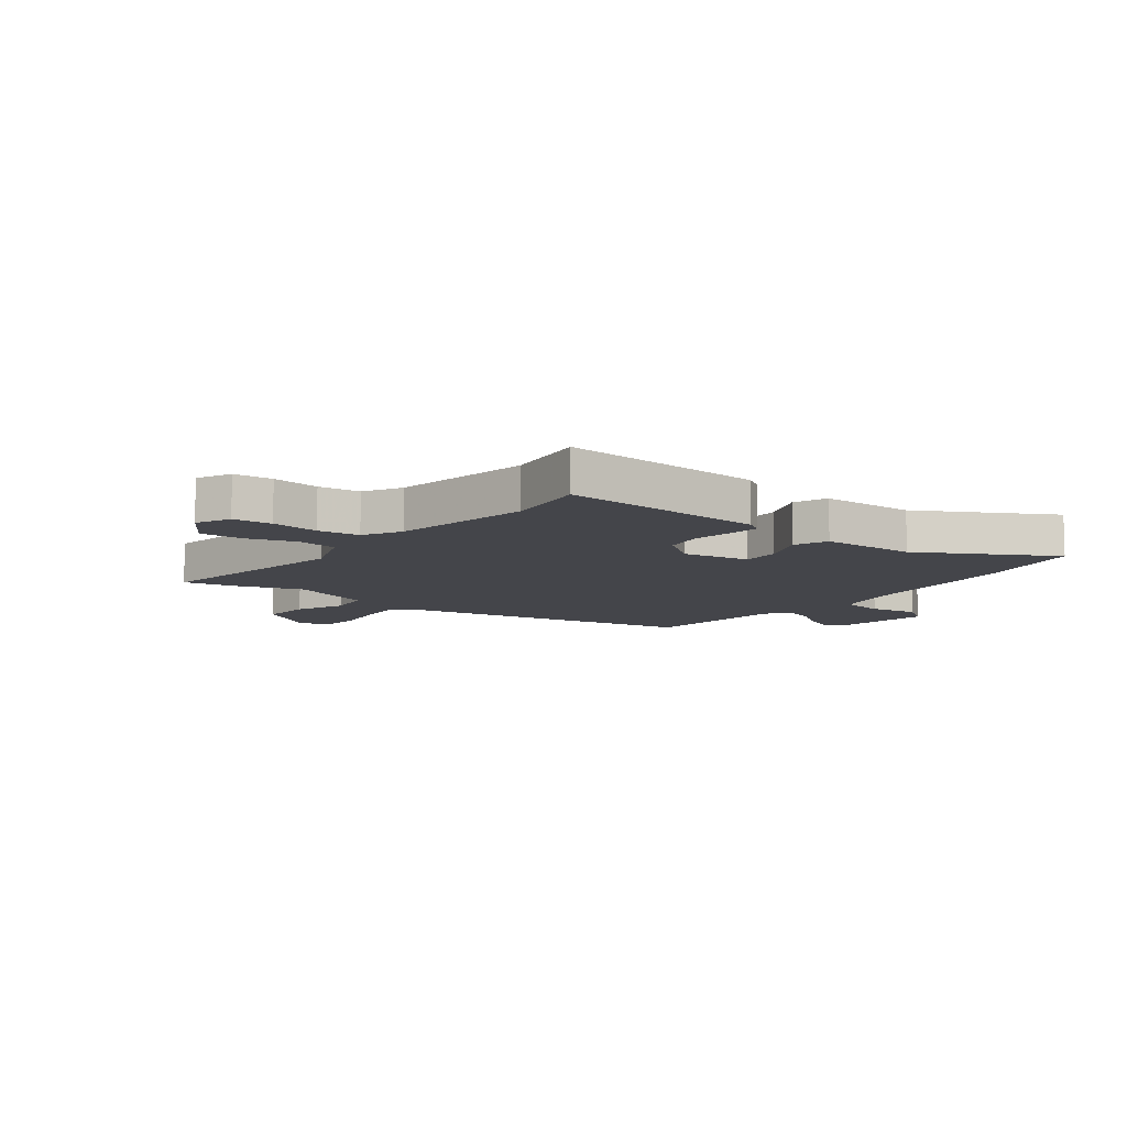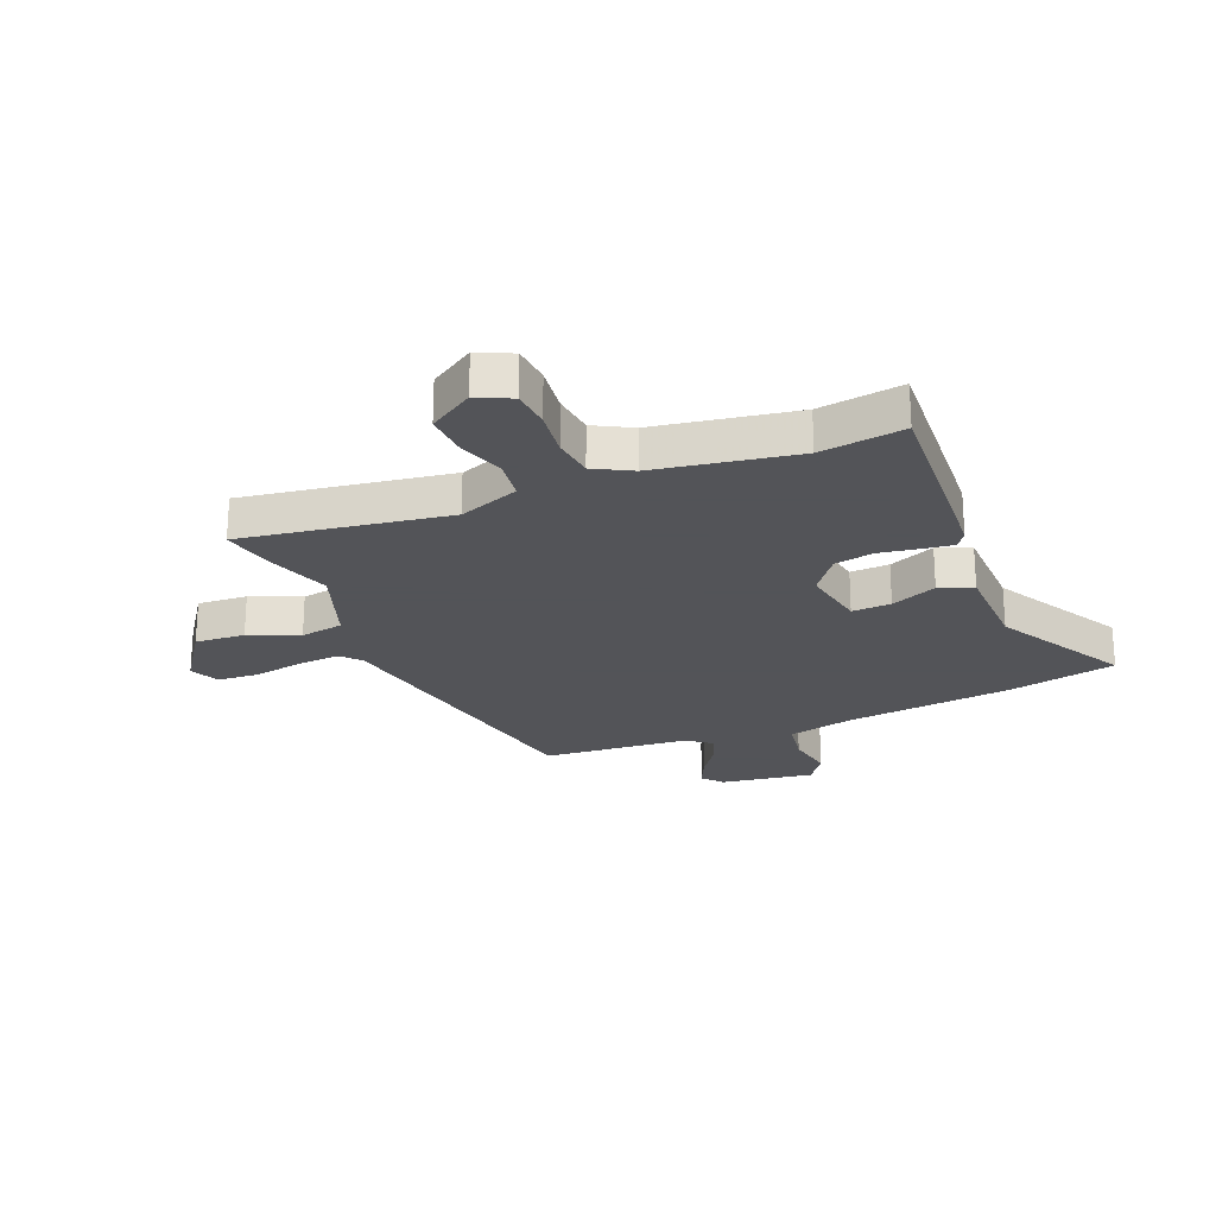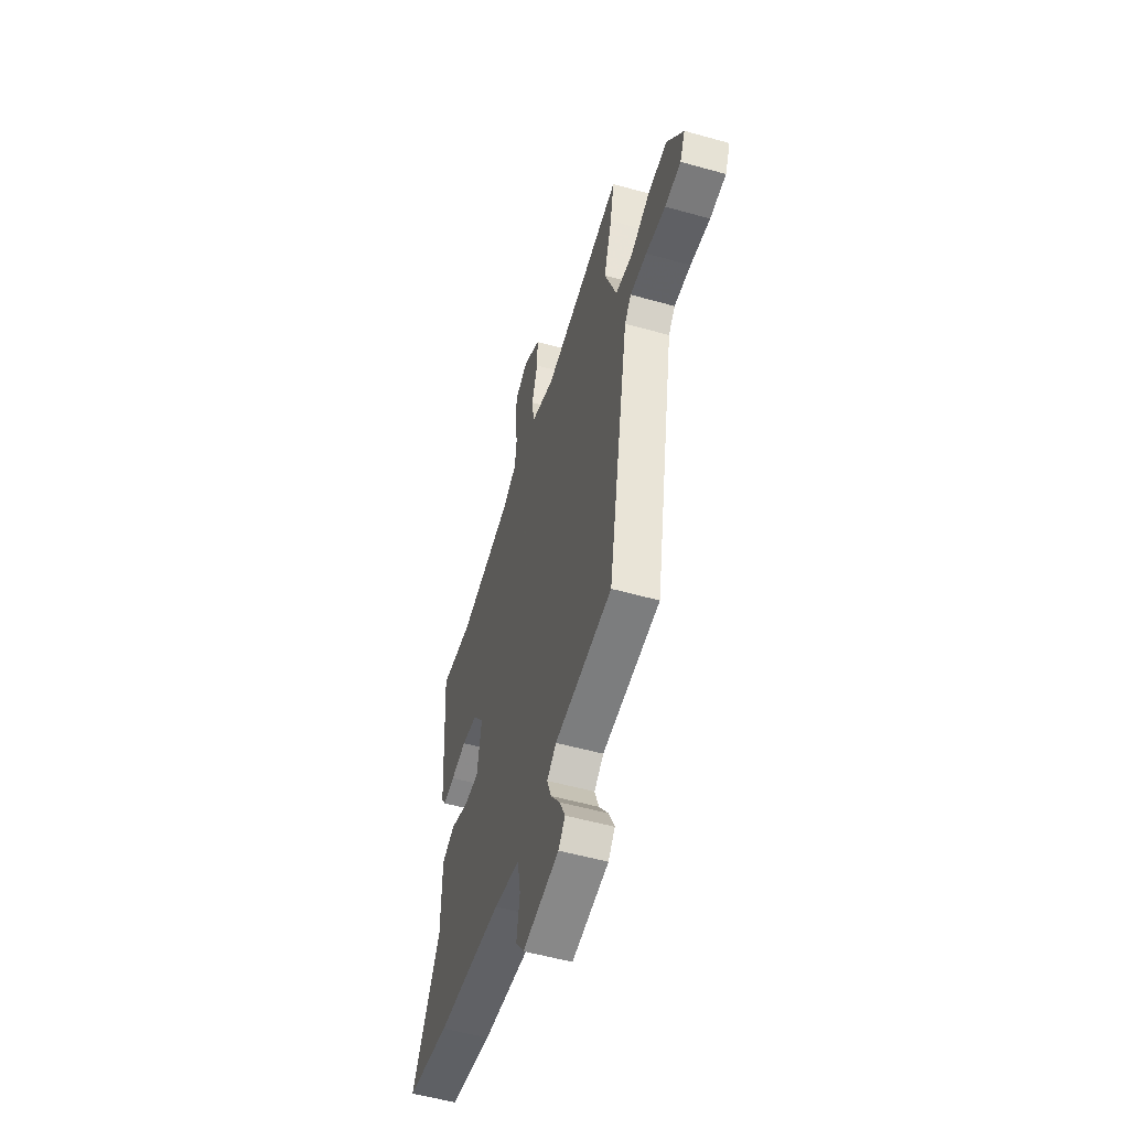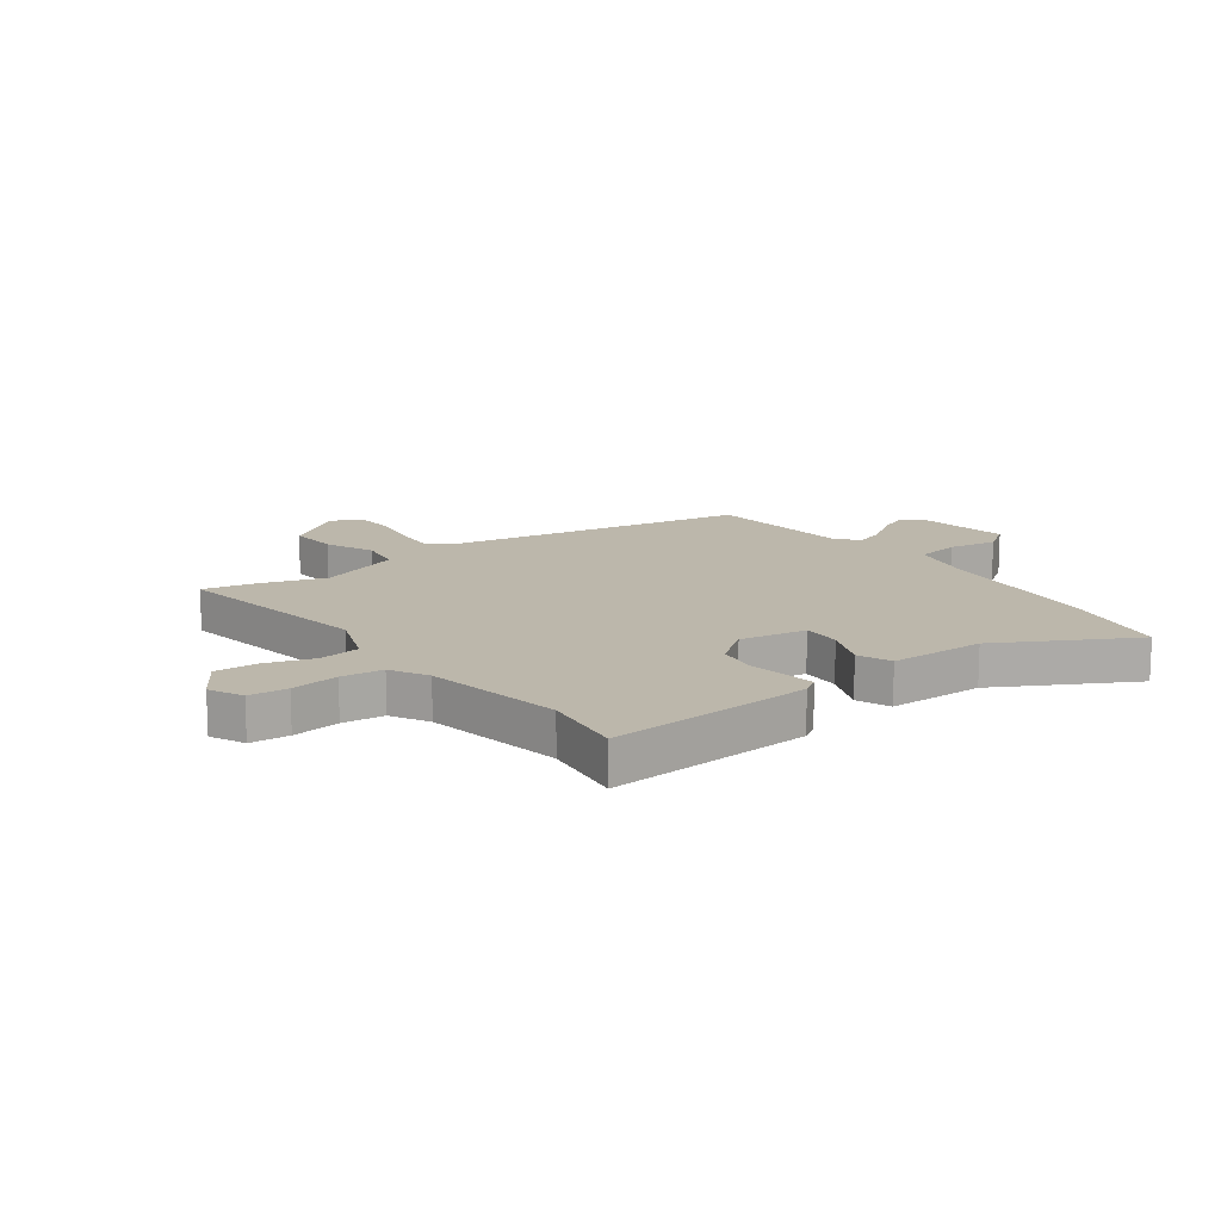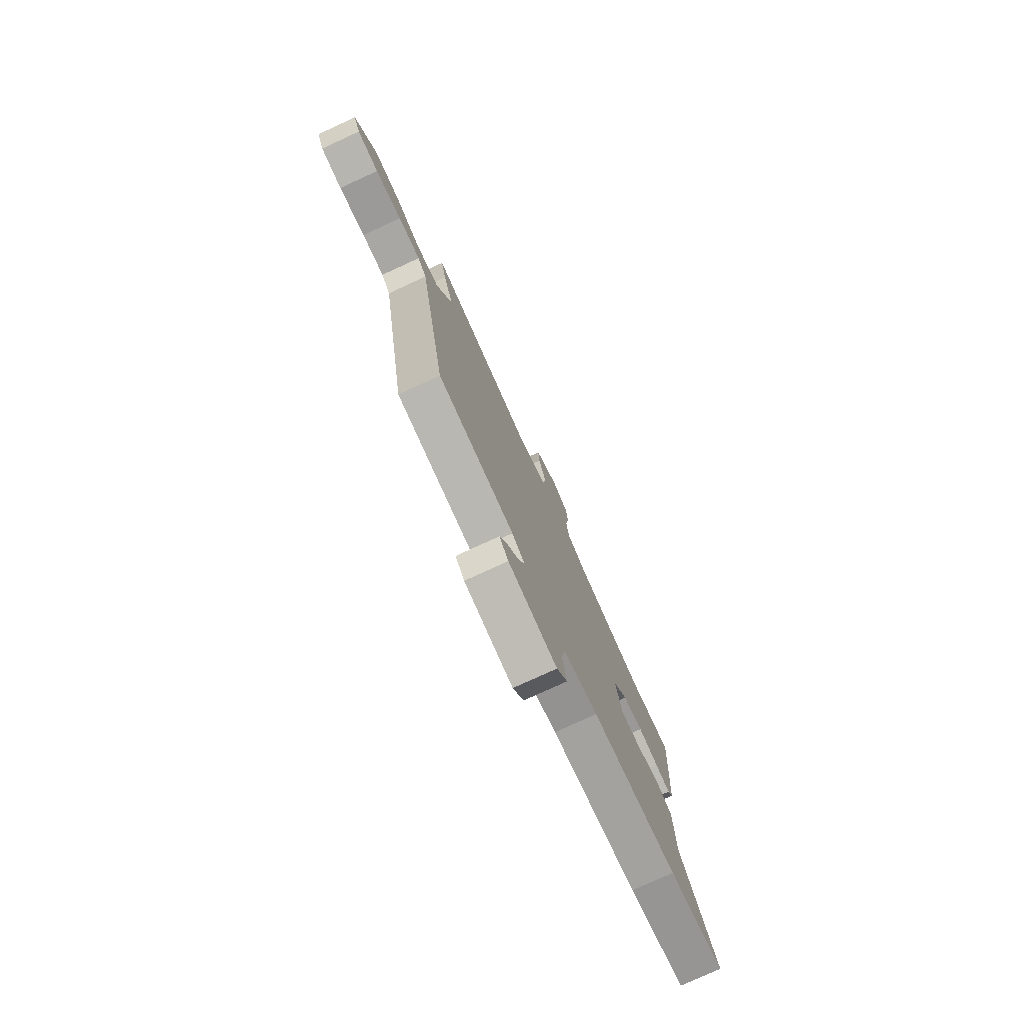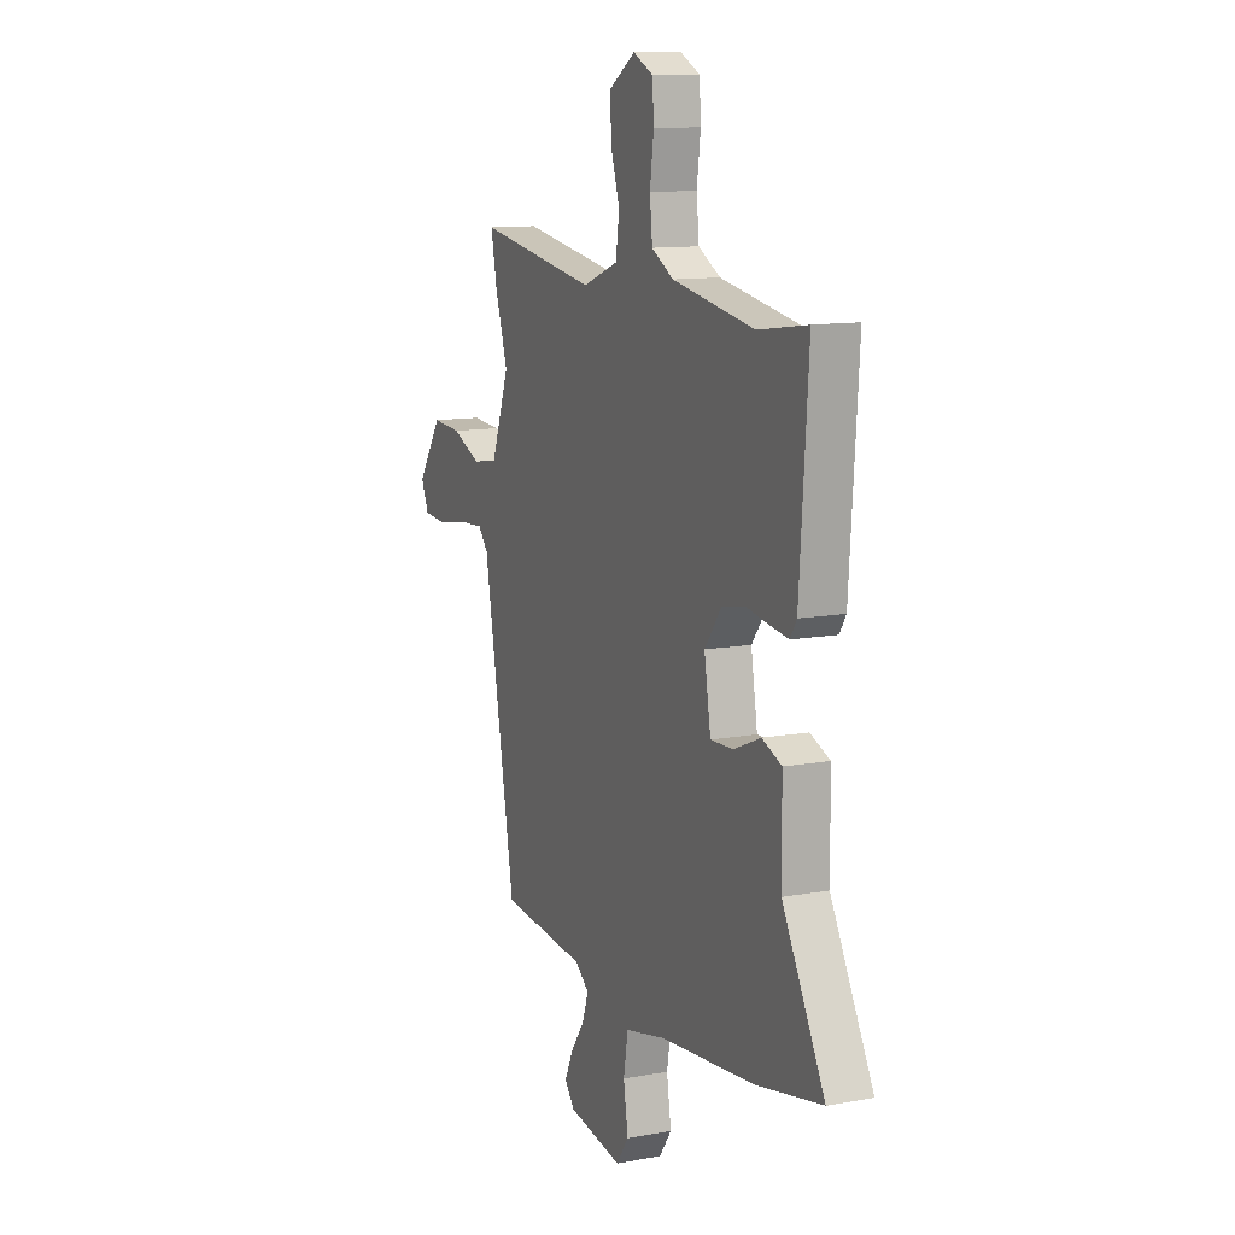
<metadata>
{"format":"obj","ext":"obj","renderer":"f3d","projection":"perspective","resolution":1024,"background":"white","views":[{"elev":-9.3,"azim":52.7,"up":"+Y"},{"elev":-23.4,"azim":22.7,"up":"+Y"},{"elev":-54.3,"azim":-106.6,"up":"+Z"},{"elev":14.3,"azim":53.6,"up":"+Y"},{"elev":-78.0,"azim":-65.4,"up":"+Z"},{"elev":11.8,"azim":66.3,"up":"+Z"}]}
</metadata>
<code>
v -0.447 0.07 -0.51
v -0.545 0.07 0.04
v -0.576 0.07 0.076
v -0.653 0.07 0.071
v -0.744 0.07 0.055
v -0.818 0.07 0.06
v -0.842 0.07 0.114
v -0.766 0.07 0.223
v -0.676 0.07 0.217
v -0.587 0.07 0.179
v -0.509 0.07 0.192
v -0.454 0.07 0.342
v -0.492 0.07 0.46
v -0.511 0.07 0.555
v -0.142 0.07 0.497
v -0.033 0.07 0.538
v -0.022 0.07 0.612
v -0.049 0.07 0.698
v -0.052 0.07 0.776
v 0.028 0.07 0.827
v 0.089 0.07 0.798
v 0.094 0.07 0.728
v 0.082 0.07 0.642
v 0.09 0.07 0.567
v 0.157 0.07 0.53
v 0.408 0.07 0.487
v 0.558 0.07 0.508
v 0.532 0.07 0.138
v 0.512 0.07 0.107
v 0.458 0.07 0.114
v 0.386 0.07 0.126
v 0.315 0.07 0.113
v 0.263 0.07 0.044
v 0.283 0.07 -0.076
v 0.353 0.07 -0.073
v 0.436 0.07 -0.038
v 0.496 0.07 -0.062
v 0.498 0.07 -0.235
v 0.628 0.07 -0.473
v 0.43 0.07 -0.515
v 0.13 0.07 -0.549
v 0.01 0.07 -0.577
v -0.004 0.07 -0.657
v 0.01 0.07 -0.745
v -0.028 0.07 -0.799
v -0.196 0.07 -0.774
v -0.227 0.07 -0.737
v -0.201 0.07 -0.681
v -0.158 0.07 -0.62
v -0.139 0.07 -0.566
v -0.182 0.07 -0.532
v -0.447 0 -0.51
v -0.545 0 0.04
v -0.576 0 0.076
v -0.653 0 0.071
v -0.744 0 0.055
v -0.818 0 0.06
v -0.842 0 0.114
v -0.766 0 0.223
v -0.676 0 0.217
v -0.587 0 0.179
v -0.509 0 0.192
v -0.454 0 0.342
v -0.492 0 0.46
v -0.511 0 0.555
v -0.142 0 0.497
v -0.033 0 0.538
v -0.022 0 0.612
v -0.049 0 0.698
v -0.052 0 0.776
v 0.028 0 0.827
v 0.089 0 0.798
v 0.094 0 0.728
v 0.082 0 0.642
v 0.09 0 0.567
v 0.157 0 0.53
v 0.408 0 0.487
v 0.558 0 0.508
v 0.532 0 0.138
v 0.512 0 0.107
v 0.458 0 0.114
v 0.386 0 0.126
v 0.315 0 0.113
v 0.263 0 0.044
v 0.283 0 -0.076
v 0.353 0 -0.073
v 0.436 0 -0.038
v 0.496 0 -0.062
v 0.498 0 -0.235
v 0.628 0 -0.473
v 0.43 0 -0.515
v 0.13 0 -0.549
v 0.01 0 -0.577
v -0.004 0 -0.657
v 0.01 0 -0.745
v -0.028 0 -0.799
v -0.196 0 -0.774
v -0.227 0 -0.737
v -0.201 0 -0.681
v -0.158 0 -0.62
v -0.139 0 -0.566
v -0.182 0 -0.532
f 47 48 49
f 46 47 49
f 45 46 49
f 44 45 49
f 43 44 49
f 42 43 49 50
f 41 42 50 51
f 51 1 2
f 41 51 2
f 40 41 2
f 39 40 2
f 38 39 2
f 35 36 37 38
f 29 30 31
f 28 29 31
f 27 28 31
f 26 27 31
f 25 26 31 32
f 24 25 32 33
f 21 22 23
f 20 21 23
f 19 20 23
f 18 19 23
f 17 18 23
f 16 17 23 24
f 24 33 34
f 16 24 34
f 15 16 34
f 14 15 34
f 13 14 34
f 12 13 34
f 8 9 10
f 7 8 10
f 6 7 10
f 5 6 10
f 4 5 10
f 3 4 10 11
f 2 3 11
f 11 12 34
f 2 11 34
f 38 2 34
f 34 35 38
f 100 99 98
f 100 98 97
f 100 97 96
f 100 96 95
f 100 95 94
f 101 100 94 93
f 102 101 93 92
f 53 52 102
f 53 102 92
f 53 92 91
f 53 91 90
f 53 90 89
f 89 88 87 86
f 82 81 80
f 82 80 79
f 82 79 78
f 82 78 77
f 83 82 77 76
f 84 83 76 75
f 74 73 72
f 74 72 71
f 74 71 70
f 74 70 69
f 74 69 68
f 75 74 68 67
f 85 84 75
f 85 75 67
f 85 67 66
f 85 66 65
f 85 65 64
f 85 64 63
f 61 60 59
f 61 59 58
f 61 58 57
f 61 57 56
f 61 56 55
f 62 61 55 54
f 62 54 53
f 85 63 62
f 85 62 53
f 85 53 89
f 89 86 85
f 1 52 53 2
f 2 53 54 3
f 3 54 55 4
f 4 55 56 5
f 5 56 57 6
f 6 57 58 7
f 7 58 59 8
f 8 59 60 9
f 9 60 61 10
f 10 61 62 11
f 11 62 63 12
f 12 63 64 13
f 13 64 65 14
f 14 65 66 15
f 15 66 67 16
f 16 67 68 17
f 17 68 69 18
f 18 69 70 19
f 19 70 71 20
f 20 71 72 21
f 21 72 73 22
f 22 73 74 23
f 23 74 75 24
f 24 75 76 25
f 25 76 77 26
f 26 77 78 27
f 27 78 79 28
f 28 79 80 29
f 29 80 81 30
f 30 81 82 31
f 31 82 83 32
f 32 83 84 33
f 33 84 85 34
f 34 85 86 35
f 35 86 87 36
f 36 87 88 37
f 37 88 89 38
f 38 89 90 39
f 39 90 91 40
f 40 91 92 41
f 41 92 93 42
f 42 93 94 43
f 43 94 95 44
f 44 95 96 45
f 45 96 97 46
f 46 97 98 47
f 47 98 99 48
f 48 99 100 49
f 49 100 101 50
f 50 101 102 51
f 51 102 52 1

</code>
